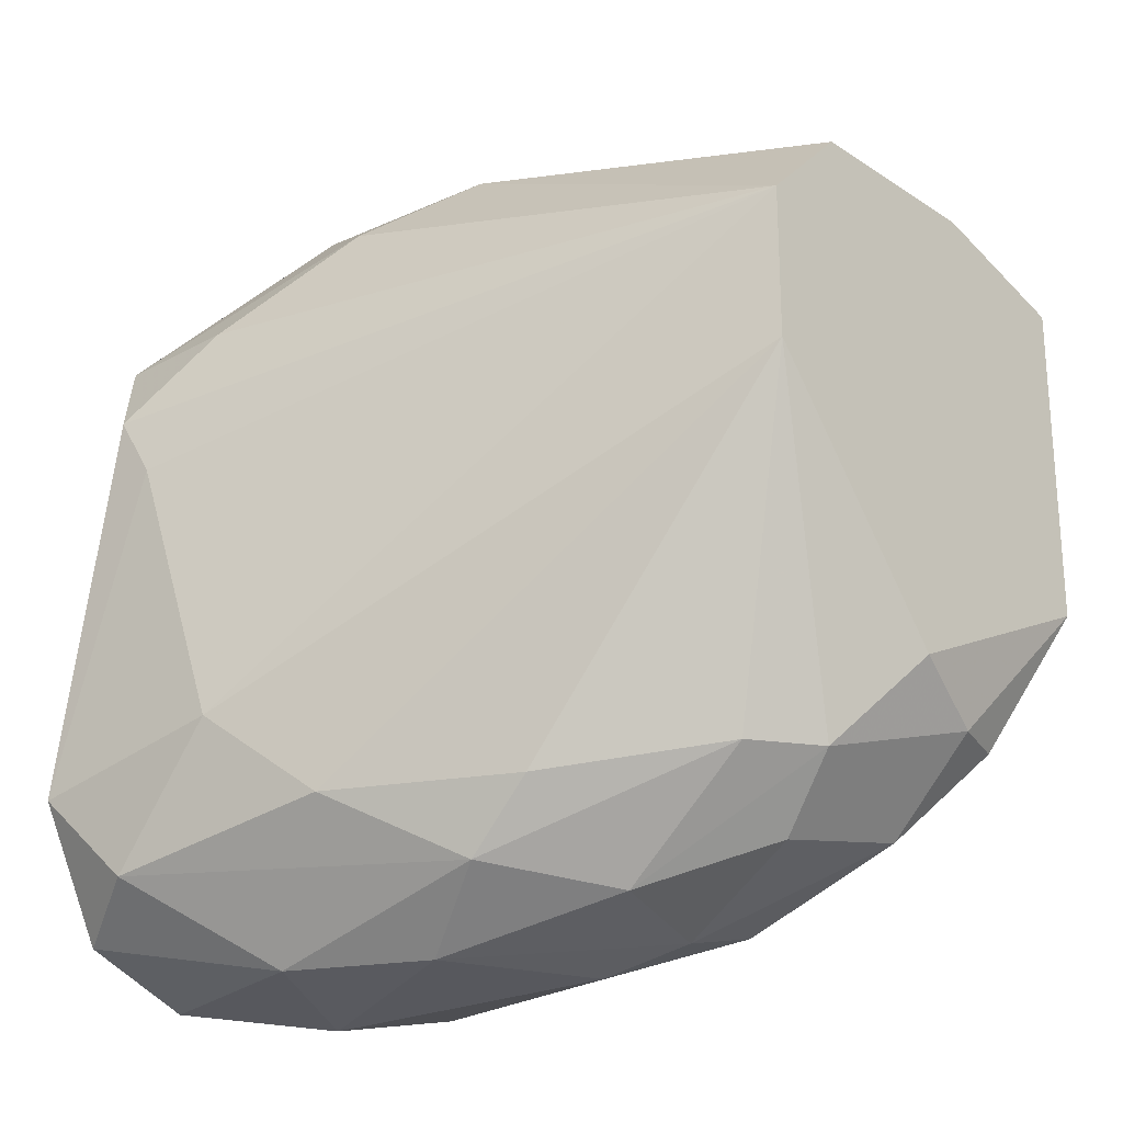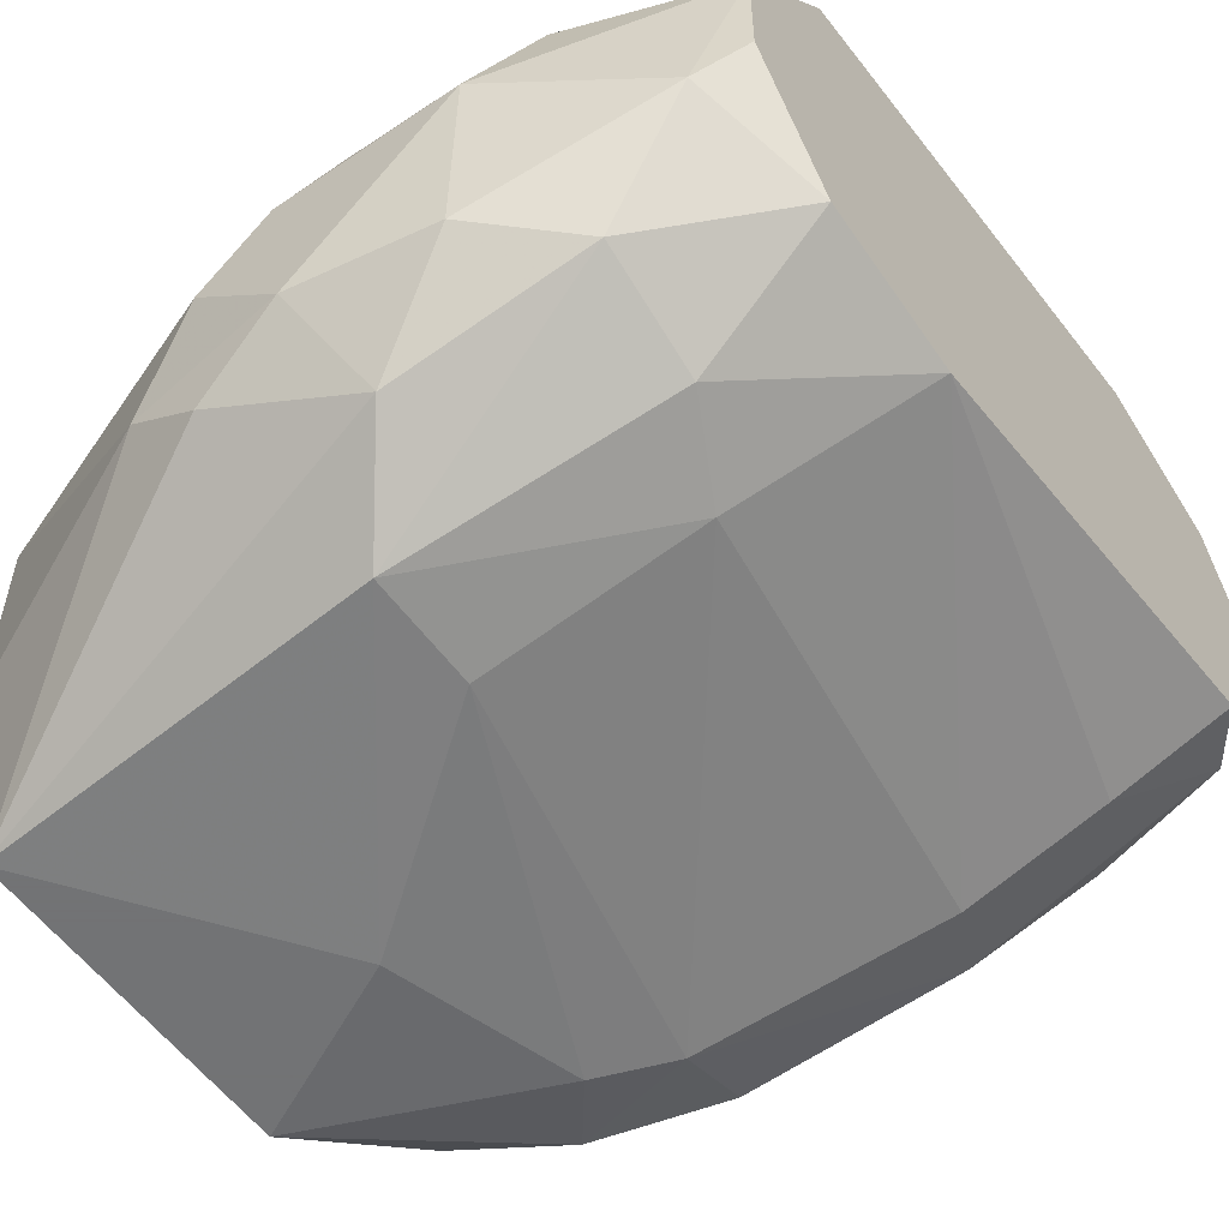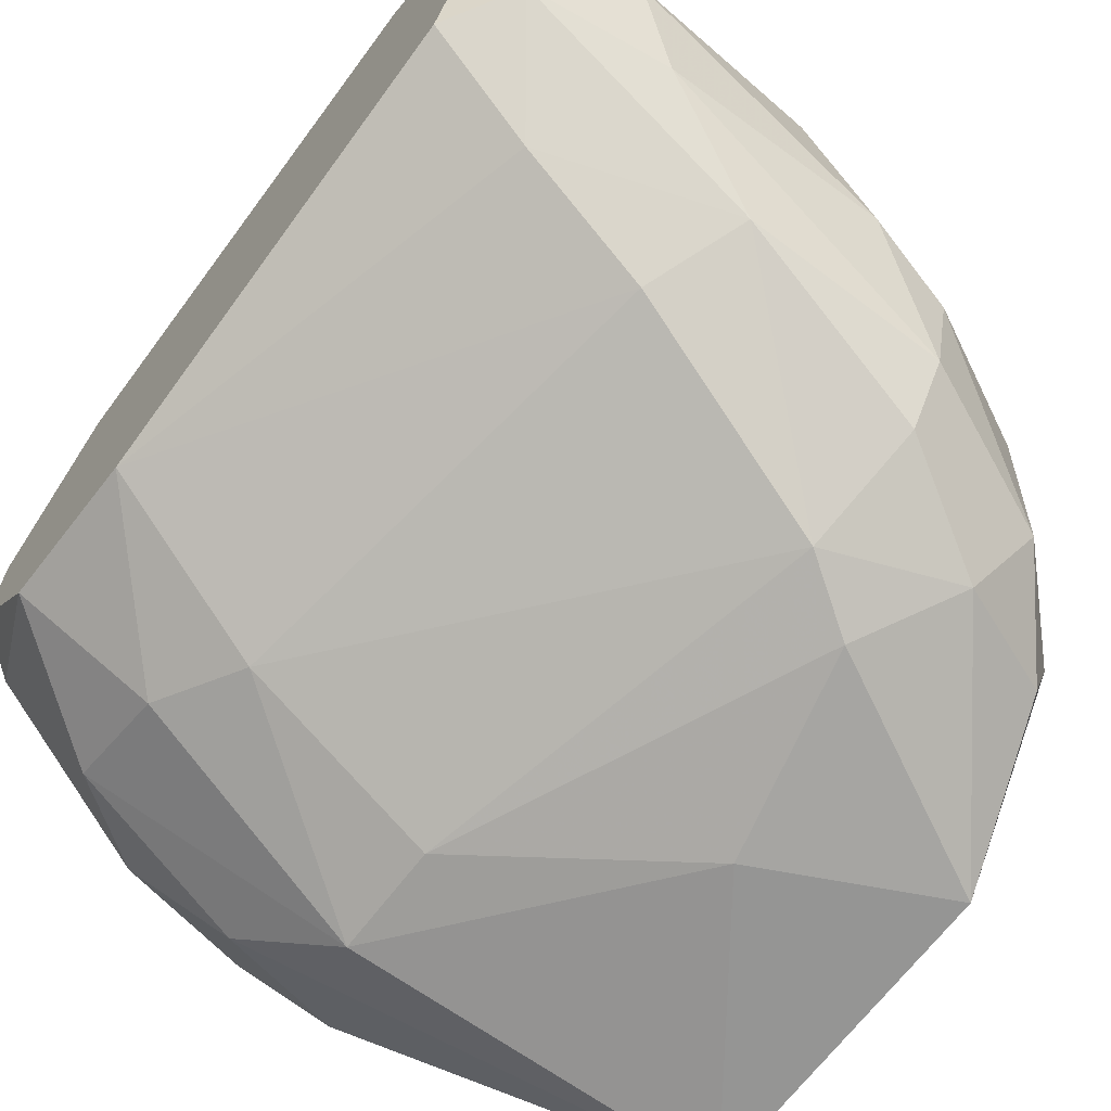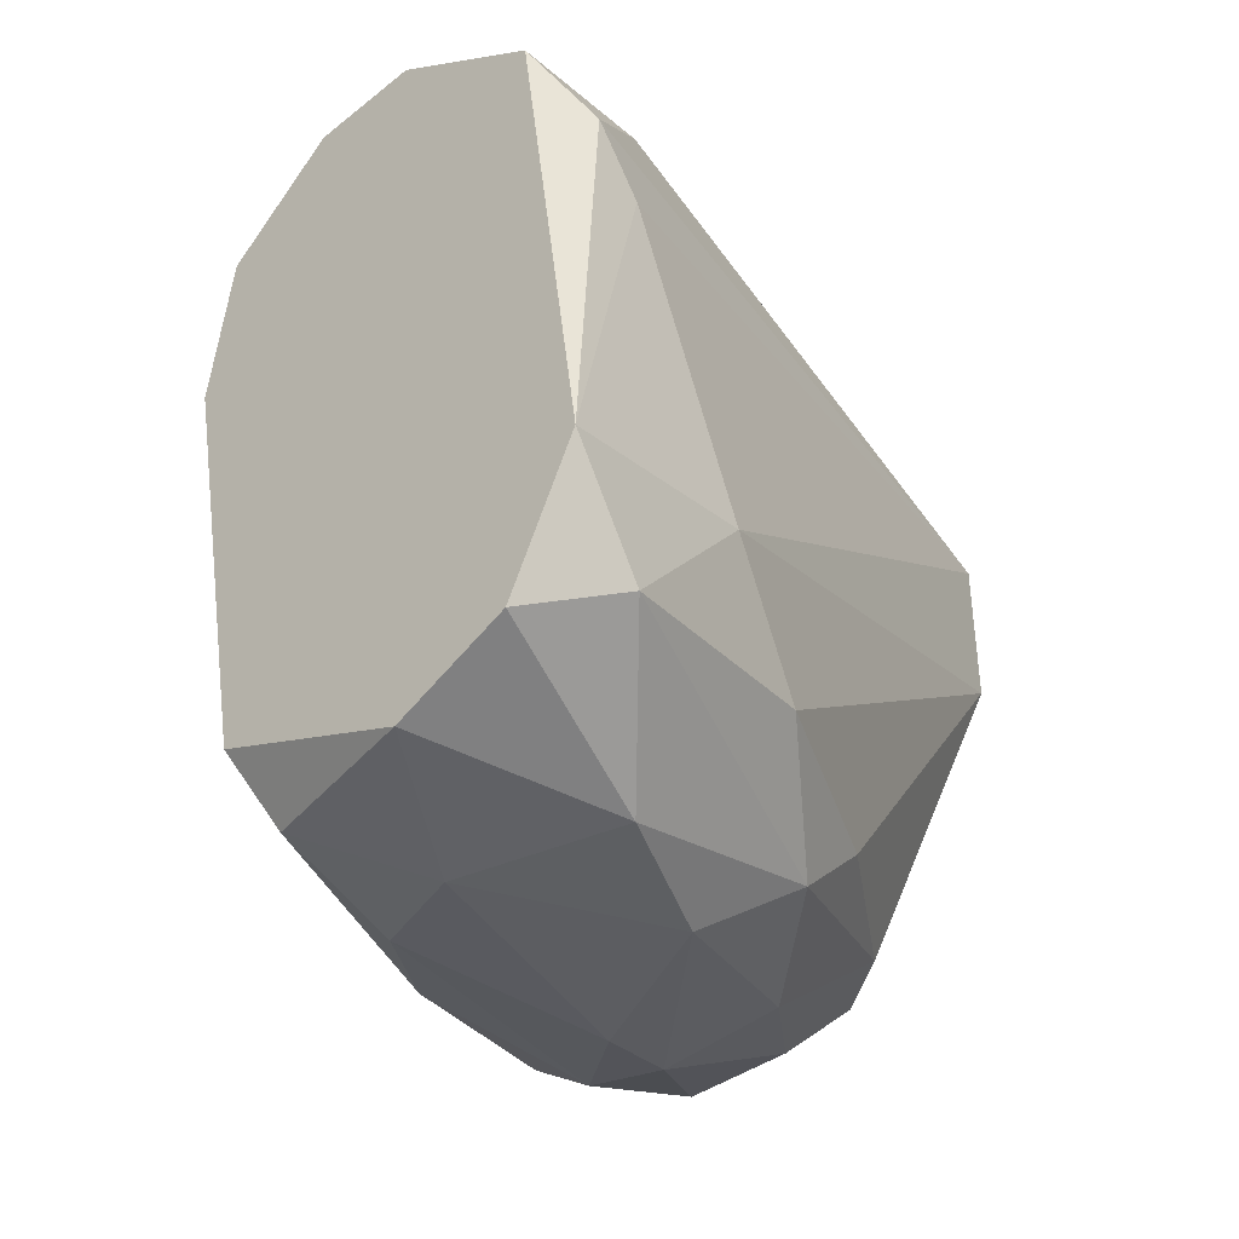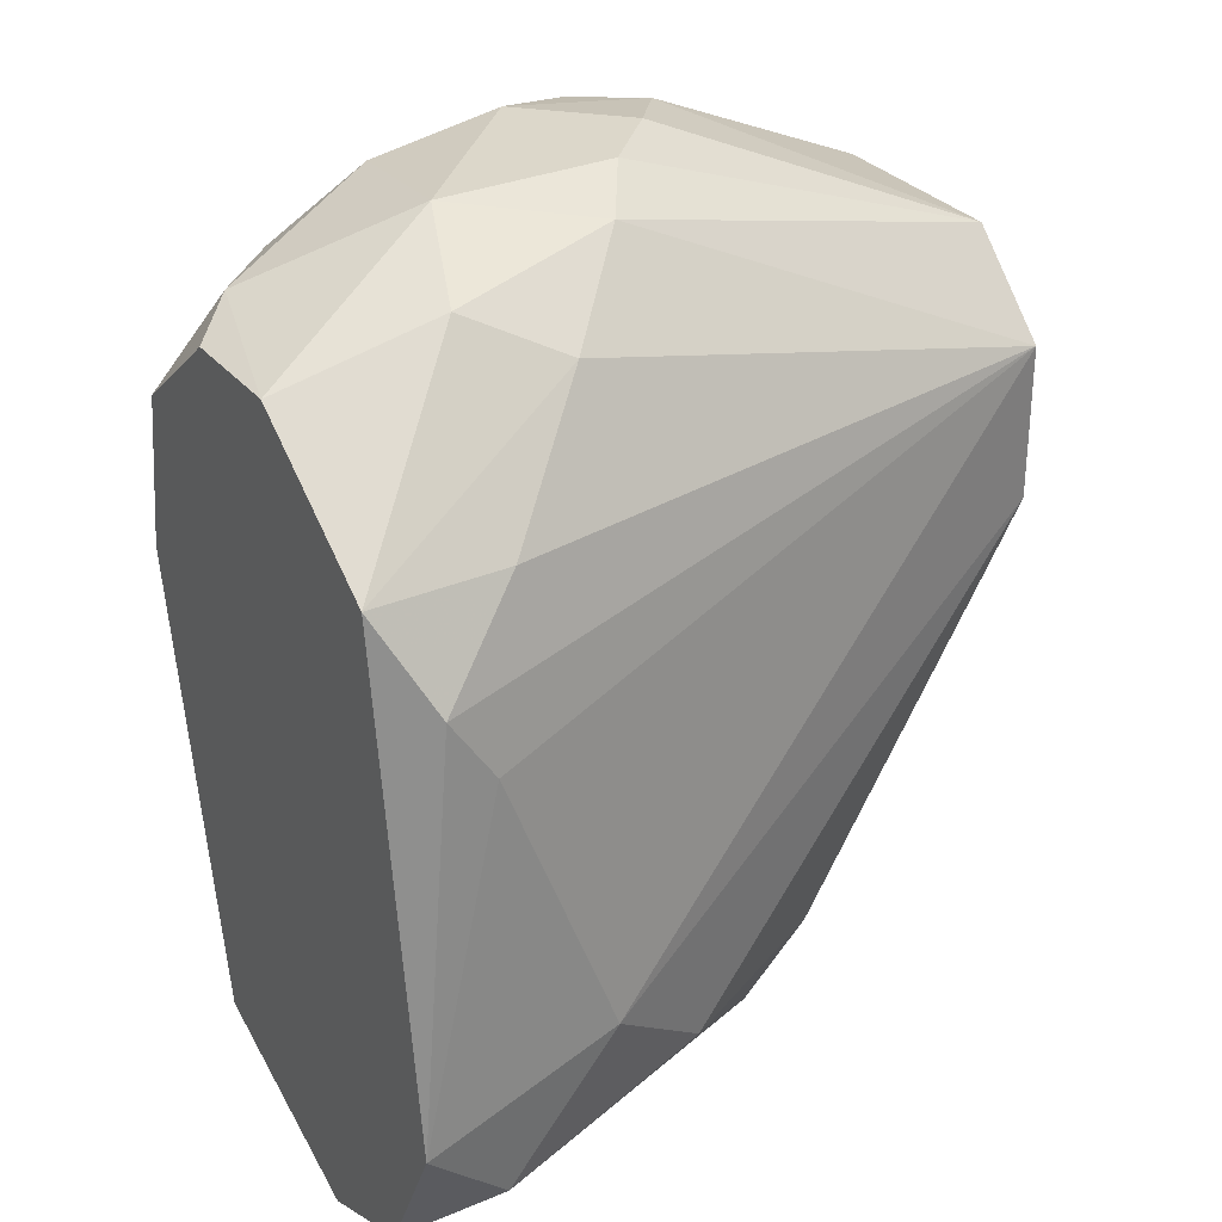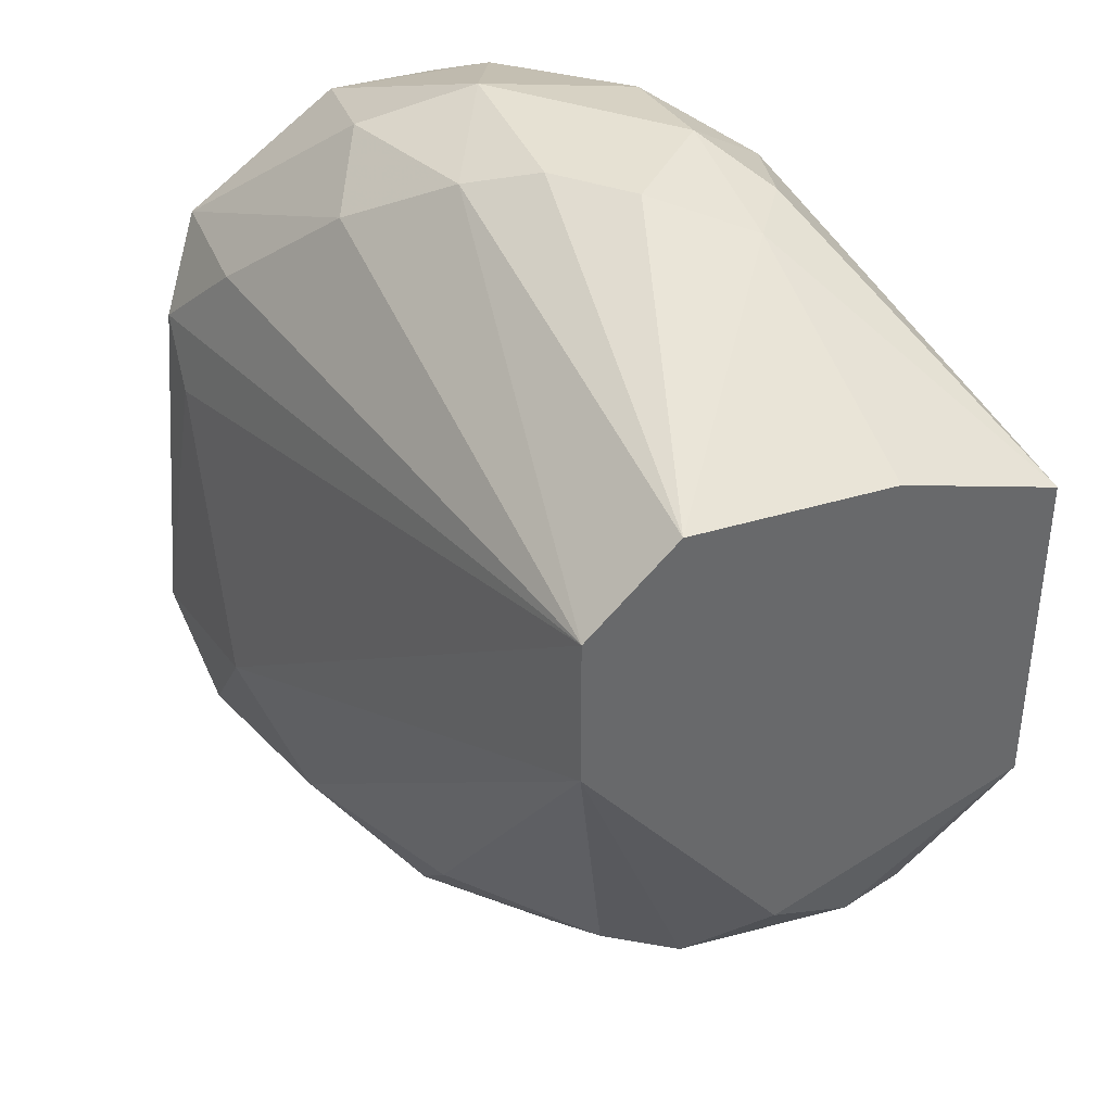
<metadata>
{"format":"obj","ext":"obj","renderer":"f3d","projection":"perspective","resolution":1024,"background":"white","views":[{"elev":-23.6,"azim":-137.4,"up":"+Z"},{"elev":-55.7,"azim":35.5,"up":"+Y"},{"elev":-67.4,"azim":142.8,"up":"+Y"},{"elev":-40.9,"azim":134.1,"up":"+Z"},{"elev":30.5,"azim":148.1,"up":"+Z"},{"elev":38.7,"azim":-111.0,"up":"+Z"}]}
</metadata>
<code>
v 0.003579 0.03146 -0.02663
v 0.008707 0.02805 -0.01979
v 0.03435 0.05198 0.02809
v 0.03435 0.07421 -0.0215
v 0.03435 0.06566 -0.0386
v 0.005287 0.02633 -0.004407
v 0.03093 0.06395 0.02124
v 0.03093 0.0366 -0.02834
v -0.004976 0.03318 -0.02321
v -0.008396 0.06053 0.01098
v -0.008396 0.06053 -0.000986
v -0.008396 0.05369 0.01782
v -0.008396 0.02633 0.0144
v -0.008396 0.02633 -0.01124
v -0.008396 0.04515 -0.01979
v -0.008396 0.0383 0.01782
v 0.04632 0.04686 0.02295
v 0.04632 0.07421 0.00585
v 0.04632 0.04857 -0.03689
v 0.01042 0.0554 -0.03518
v 0.01042 0.04002 0.02637
v 0.03606 0.04686 -0.0386
v 0.03606 0.03318 0.00585
v 0.03264 0.04002 0.02637
v -0.006683 0.0383 -0.02321
v 0.01213 0.03489 -0.03176
v 0.01213 0.04686 -0.03689
v 0.01213 0.04002 -0.03518
v 0.01213 0.06395 -0.02834
v 0.03777 0.06053 0.02466
v 0.02409 0.06053 -0.0386
v 0.02409 0.05711 0.02637
v 0.04975 0.04173 0.0144
v 0.04975 0.06224 -0.0386
v 0.04975 0.04686 -0.03176
v 0.04975 0.04002 0.002429
v 0.04975 0.05028 0.02124
v 0.04975 0.07079 0.01269
v 0.04975 0.07079 -0.03518
v 0.04975 0.07592 -0.02492
v 0.04975 0.05882 0.02124
v 0.01384 0.02976 -0.02321
v 0.03948 0.03489 0.01269
v 0.03948 0.0554 -0.04031
v 0.03948 0.07079 0.01269
v 0.03948 0.0383 0.02124
v 0.000158 0.0554 -0.02663
v 0.000158 0.0383 -0.03005
v 0.0258 0.07079 -0.02834
v 0.0258 0.03318 0.02295
v 0.01897 0.04857 -0.0386
v -0.003262 0.05028 -0.02663
v 0.02238 0.04002 0.02809
v 0.01555 0.04686 0.02809
v 0.01555 0.0366 0.02637
v 0.04119 0.04173 -0.03005
v 0.001866 0.04857 -0.03176
v 0.02751 0.04002 -0.03518
v 0.02068 0.05198 0.02809
v 0.02068 0.02805 0.01611
v 0.02068 0.02805 0.007564
v 0.01726 0.06395 -0.03347
v 0.0429 0.07421 -0.03176
v 0.0429 0.07421 0.000721
f 48 57 27
f 41 37 40
f 16 10 14
f 40 37 36
f 40 36 34
f 16 14 13
f 14 10 11
f 11 10 4
f 49 11 4
f 10 16 12
f 41 40 38
f 40 18 38
f 16 13 21
f 12 16 21
f 59 53 3
f 36 56 35
f 34 36 35
f 56 19 35
f 19 34 35
f 25 14 15
f 14 11 15
f 4 40 63
f 49 4 63
f 13 14 6
f 60 13 6
f 11 49 29
f 47 11 29
f 19 56 58
f 42 26 58
f 5 34 44
f 34 19 44
f 41 38 30
f 38 7 30
f 3 41 30
f 13 60 50
f 60 46 50
f 36 37 33
f 56 36 8
f 36 23 8
f 23 42 8
f 58 56 8
f 42 58 8
f 18 10 45
f 10 7 45
f 38 18 45
f 7 38 45
f 3 53 24
f 53 50 24
f 50 46 24
f 11 47 52
f 47 20 52
f 48 25 52
f 25 15 52
f 15 11 52
f 26 42 1
f 7 10 32
f 10 12 32
f 12 59 32
f 59 3 32
f 30 7 32
f 3 30 32
f 20 47 62
f 63 5 62
f 49 63 62
f 29 49 62
f 47 29 62
f 46 60 43
f 23 36 43
f 60 23 43
f 36 33 43
f 33 46 43
f 42 23 61
f 23 60 61
f 60 6 61
f 40 34 39
f 34 5 39
f 63 40 39
f 5 63 39
f 21 13 55
f 53 21 55
f 13 50 55
f 50 53 55
f 44 51 31
f 5 44 31
f 20 62 31
f 62 5 31
f 19 58 22
f 51 44 22
f 44 19 22
f 6 14 2
f 14 1 2
f 1 42 2
f 42 61 2
f 61 6 2
f 58 26 28
f 26 1 28
f 1 48 28
f 22 58 28
f 51 22 28
f 10 18 64
f 18 40 64
f 4 10 64
f 40 4 64
f 53 59 54
f 59 12 54
f 21 53 54
f 12 21 54
f 14 25 9
f 25 48 9
f 1 14 9
f 48 1 9
f 37 41 17
f 41 3 17
f 33 37 17
f 46 33 17
f 24 46 17
f 3 24 17
f 52 20 57
f 48 52 57
f 31 51 27
f 20 31 27
f 51 28 27
f 28 48 27
f 57 20 27

</code>
